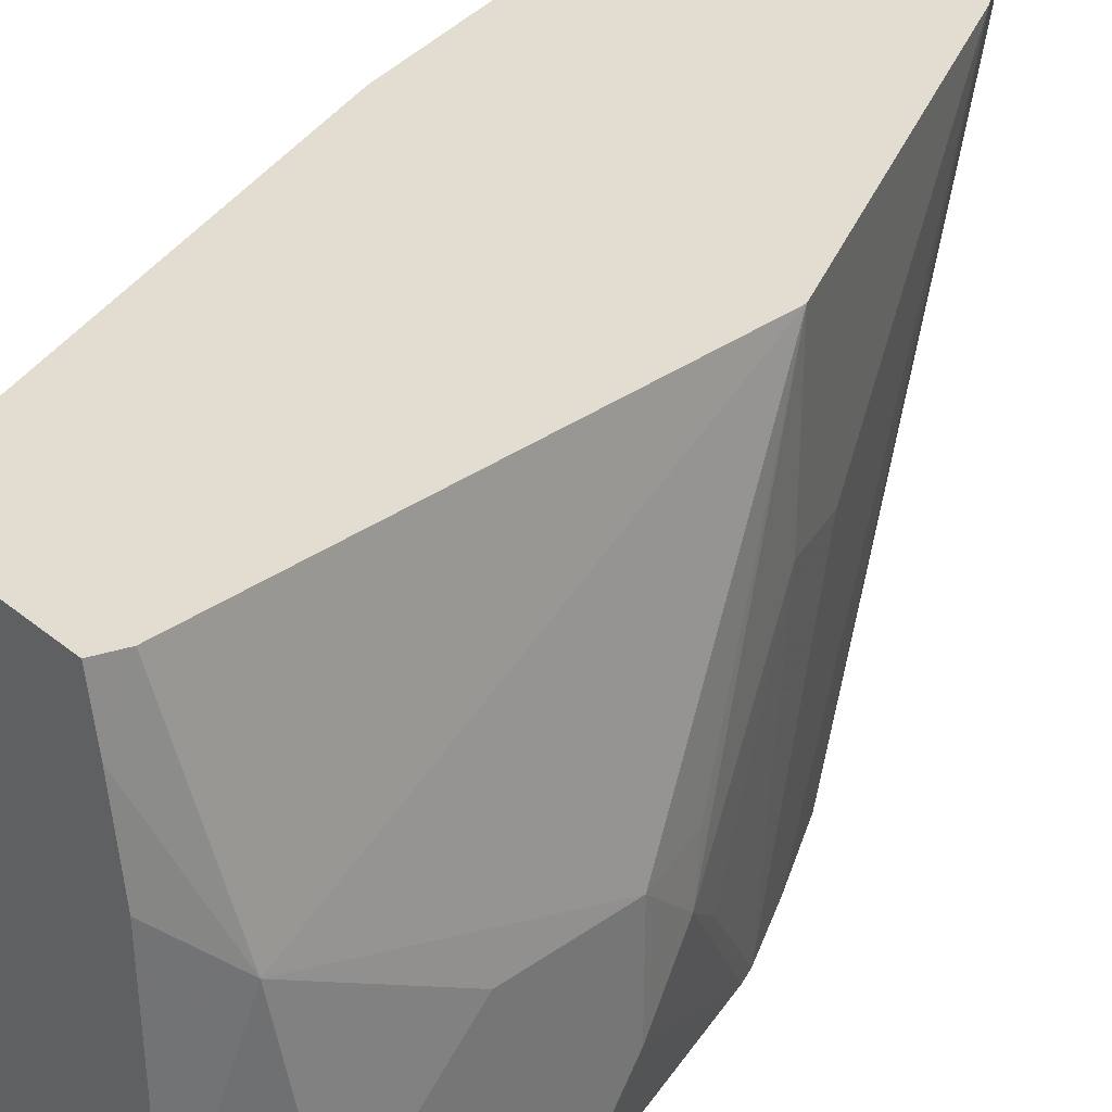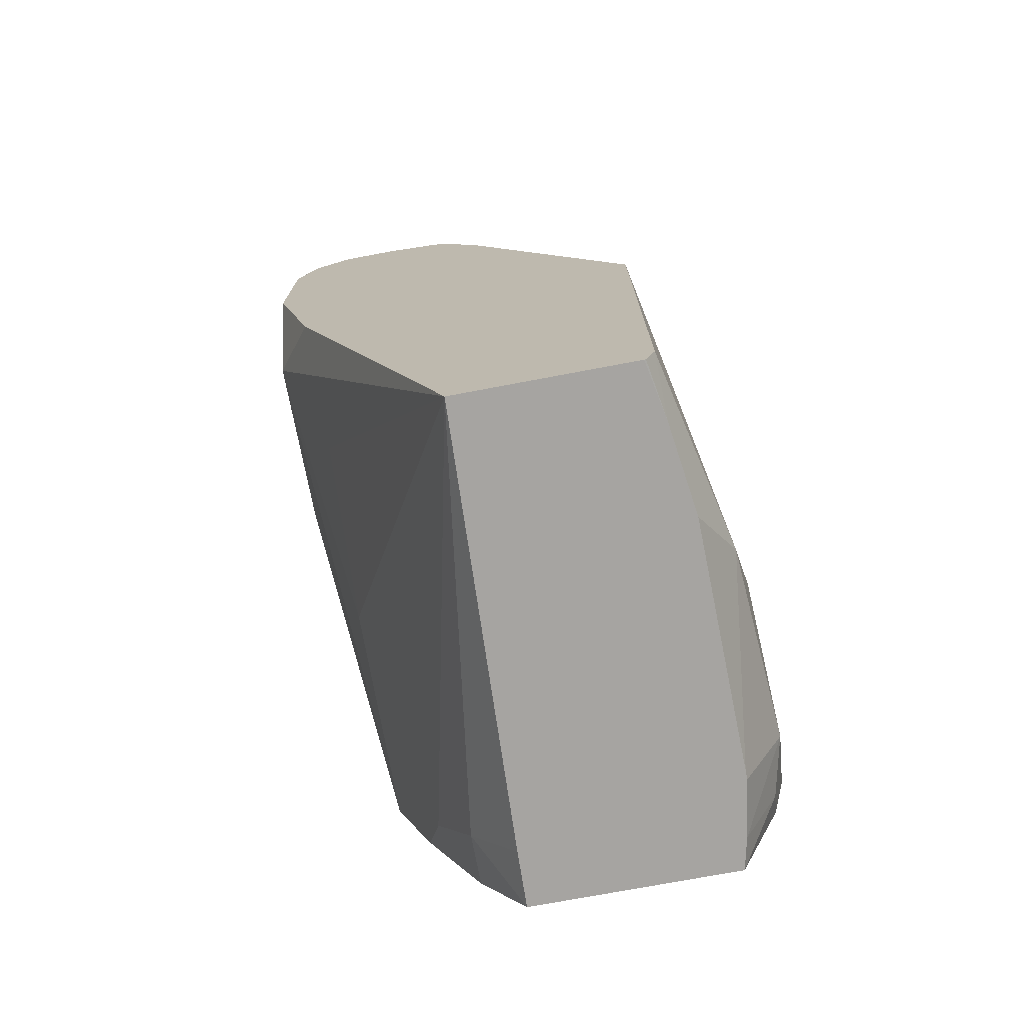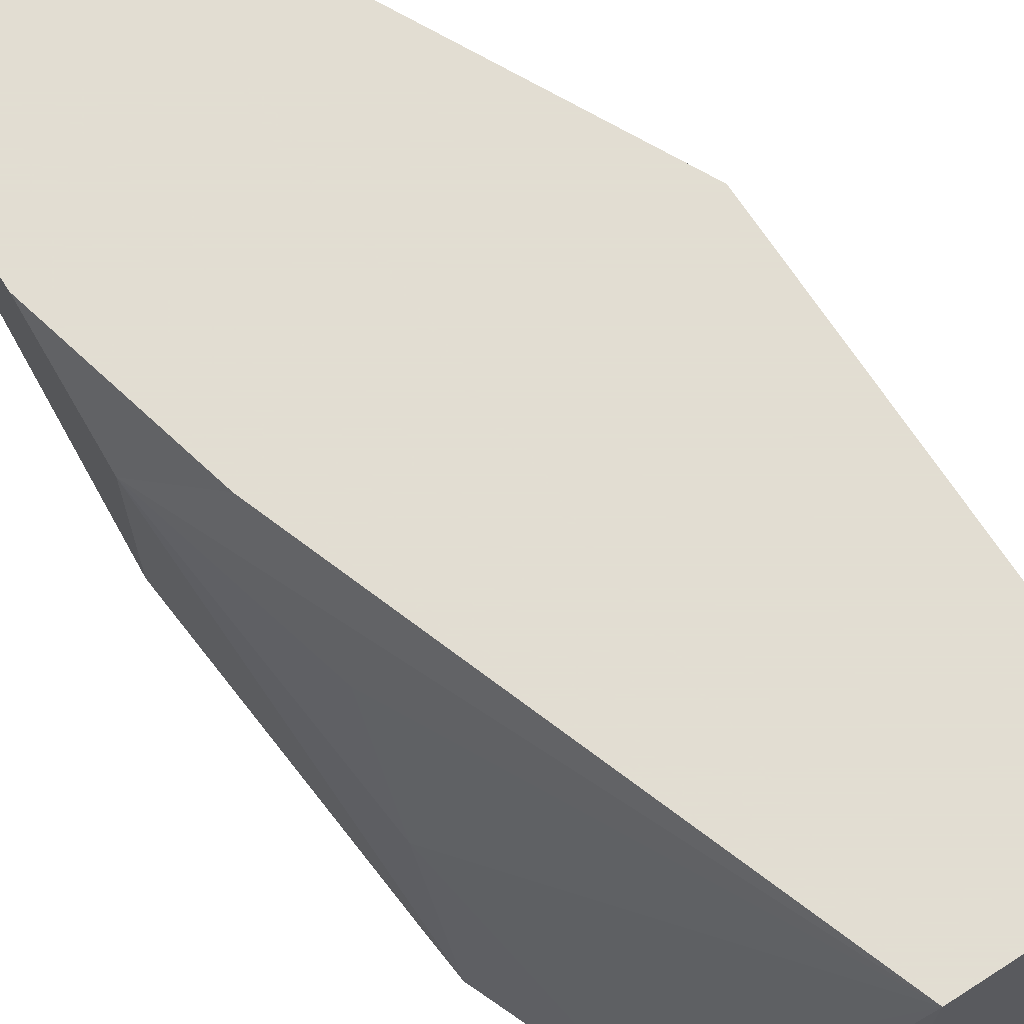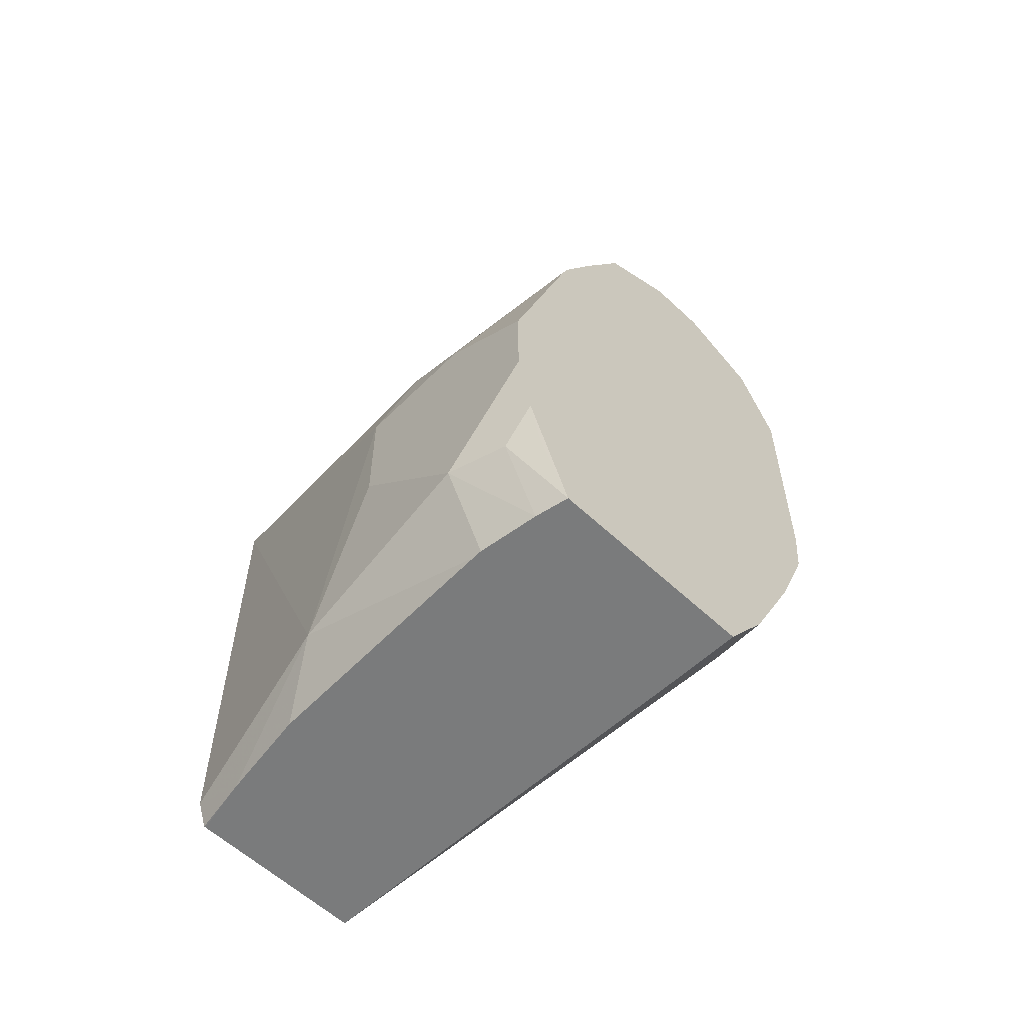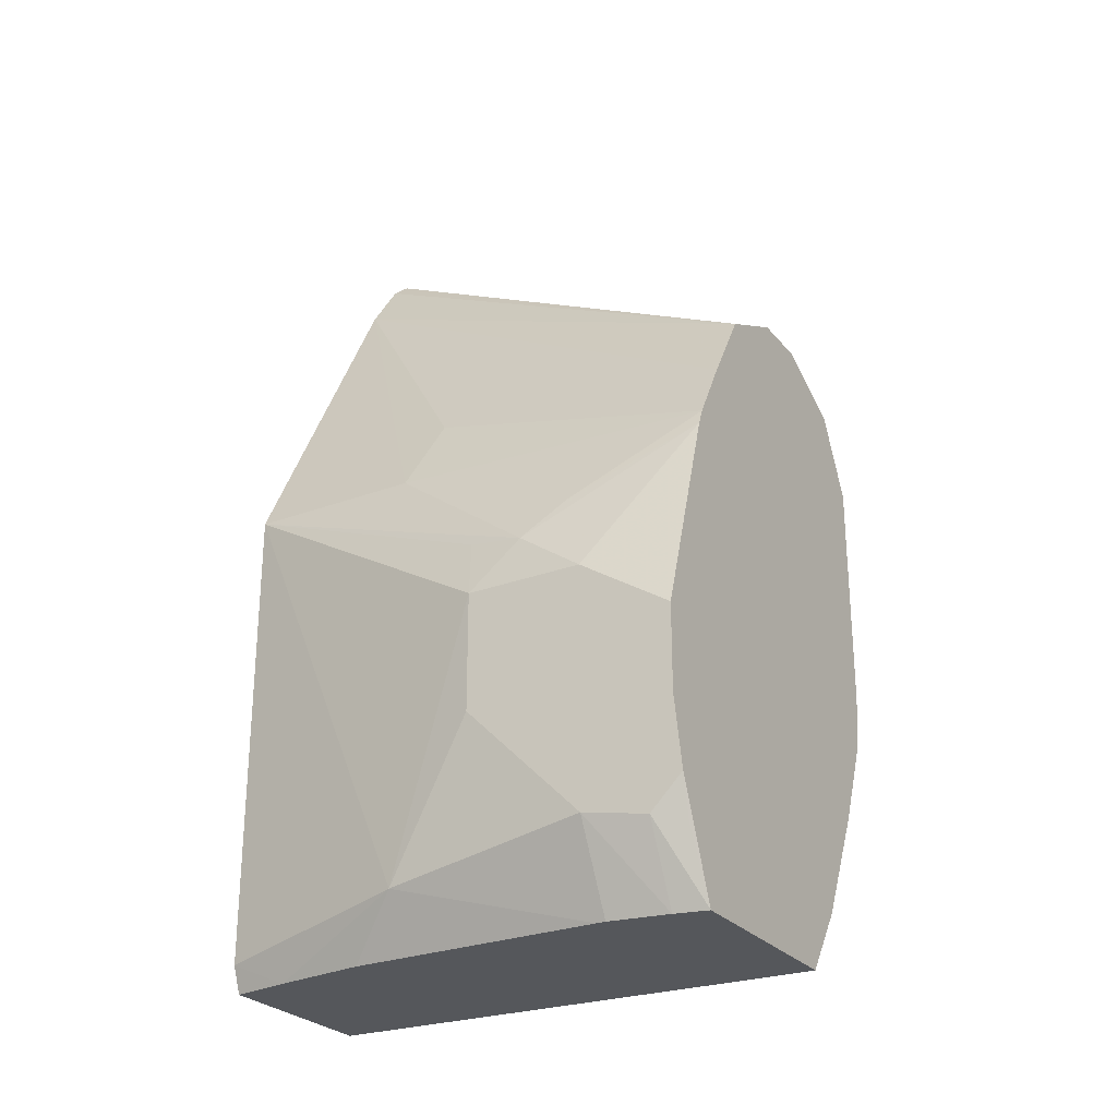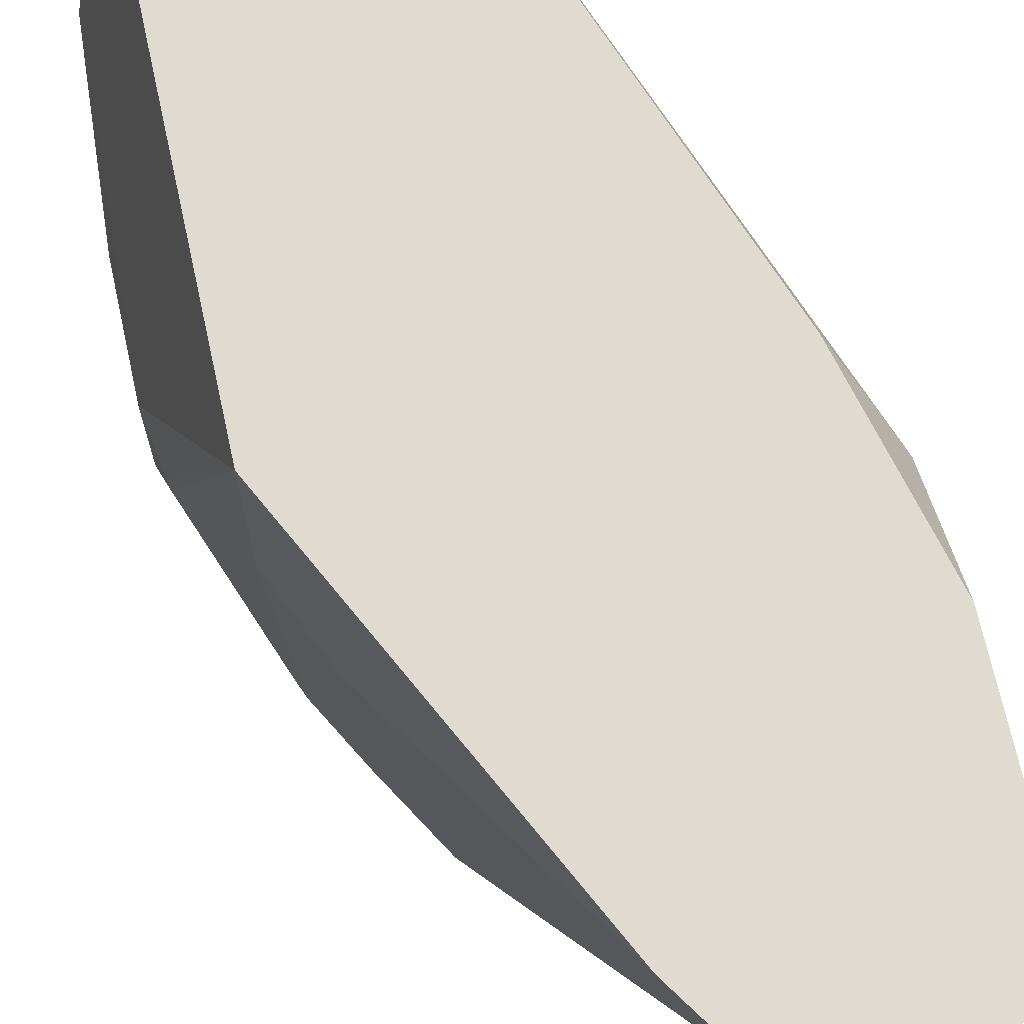
<metadata>
{"format":"obj","ext":"obj","renderer":"f3d","projection":"perspective","resolution":1024,"background":"white","views":[{"elev":35.3,"azim":47.1,"up":"+Z"},{"elev":-73.5,"azim":10.7,"up":"+Y"},{"elev":68.1,"azim":-32.7,"up":"+Z"},{"elev":-58.3,"azim":135.9,"up":"+Y"},{"elev":-26.7,"azim":120.5,"up":"+Y"},{"elev":70.0,"azim":167.6,"up":"+Z"}]}
</metadata>
<code>
v 0.2583 -0.02906 -0.283
v 0.2021 0.1011 -0.3234
v 0.2021 0.08086 -0.384
v 0.2223 0.02021 -0.4446
v 0.2358 -0.006713 -0.4379
v 0.252 -0.02906 -0.4357
v 0.3195 -0.02906 -0.283
v 0.198 0.1374 -0.283
v 0.1819 0.1617 -0.3031
v 0.2039 0.06245 -0.4558
v 0.2167 0.03143 -0.4558
v 0.229 0.006748 -0.4513
v 0.2335 -0.002205 -0.4558
v 0.2358 -0.006713 -0.4558
v 0.2514 -0.02906 -0.4558
v 0.3233 -0.02906 -0.3031
v 0.32 -0.02903 -0.283
v 0.19 0.1697 -0.283
v 0.182 0.2018 -0.283
v 0.1819 0.2021 -0.283
v 0.1819 0.1617 -0.3638
v 0.2021 0.08086 -0.4558
v 0.229 0.006748 -0.4558
v 0.3234 -0.02906 -0.4558
v 0.3276 -0.02906 -0.3347
v 0.3385 -0.01009 -0.3537
v 0.3233 -0.02021 -0.283
v 0.1819 0.2223 -0.283
v 0.1819 0.1819 -0.3436
v 0.1819 0.2627 -0.283
v 0.2021 0.1617 -0.4558
v 0.3259 -0.02906 -0.4446
v 0.3385 0.008703 -0.4558
v 0.3334 -0.005042 -0.4547
v 0.3385 -0.00252 -0.4446
v 0.329 -0.02906 -0.4212
v 0.3436 1.75e-06 -0.4244
v 0.3436 0.02021 -0.4042
v 0.3436 0.04045 -0.384
v 0.3436 0.08086 -0.384
v 0.3233 0.1415 -0.283
v 0.1819 0.2223 -0.3031
v 0.1894 0.2828 -0.283
v 0.1869 0.2728 -0.293
v 0.2126 0.1826 -0.4558
v 0.329 -0.02906 -0.4244
v 0.3436 0.03143 -0.4558
v 0.3436 0.02021 -0.4446
v 0.3436 0.08086 -0.4244
v 0.3402 0.0977 -0.4008
v 0.3385 0.1011 -0.3814
v 0.3233 0.1415 -0.3436
v 0.2627 0.2627 -0.283
v 0.2022 0.293 -0.283
v 0.2156 0.1886 -0.4558
v 0.3436 0.06066 -0.4558
v 0.3201 0.134 -0.4558
v 0.3334 0.1112 -0.4143
v 0.3178 0.1397 -0.4558
v 0.3099 0.1684 -0.3503
v 0.2897 0.1886 -0.4558
v 0.2492 0.283 -0.283
v 0.3056 0.1617 -0.4558
v 0.2224 0.293 -0.283
v 0.2088 0.2897 -0.2897
v 0.2425 0.2021 -0.4558
v 0.2365 0.1991 -0.4558
v 0.223 0.1923 -0.4558
v 0.2739 0.1965 -0.4558
v 0.2459 0.2863 -0.2863
v 0.2461 0.2857 -0.283
v 0.229 0.2897 -0.2897
v 0.2426 0.2879 -0.283
v 0.2627 0.2021 -0.4558
f 30 44 31
f 31 44 45
f 32 35 37
f 32 37 46
f 33 35 34
f 33 47 48
f 33 48 35
f 37 48 47
f 36 46 37
f 37 47 56
f 37 56 49
f 37 49 40
f 37 40 39
f 30 43 44
f 35 48 37
f 29 42 30
f 16 27 17
f 26 41 27
f 16 26 27
f 37 39 38
f 21 29 30
f 21 30 31
f 21 31 22
f 24 33 34
f 28 30 42
f 24 34 35
f 25 36 26
f 26 36 37
f 26 37 38
f 26 38 39
f 26 39 40
f 26 40 41
f 24 35 32
f 40 49 50
f 69 74 70
f 40 51 41
f 54 65 66
f 54 66 67
f 54 67 68
f 54 68 55
f 57 59 58
f 61 69 70
f 61 70 62
f 62 70 71
f 64 73 70
f 64 70 72
f 65 72 74
f 65 74 66
f 16 25 26
f 70 73 71
f 70 74 72
f 54 72 65
f 40 50 51
f 54 64 72
f 53 59 63
f 41 52 53
f 41 51 50
f 41 50 52
f 43 54 55
f 43 55 44
f 44 55 45
f 49 56 57
f 49 57 50
f 50 57 58
f 50 58 52
f 52 58 59
f 52 59 60
f 52 60 53
f 53 61 62
f 53 60 59
f 53 63 61
f 12 23 13
f 10 15 14
f 10 23 11
f 1 71 73
f 1 73 64
f 1 64 54
f 1 54 43
f 1 43 30
f 1 30 28
f 1 62 71
f 1 28 20
f 1 19 18
f 1 18 8
f 1 8 9
f 1 9 2
f 2 9 3
f 3 10 11
f 1 20 19
f 3 11 4
f 1 53 62
f 1 27 41
f 1 2 3
f 1 3 4
f 1 4 5
f 1 5 6
f 11 23 12
f 1 15 24
f 1 41 53
f 1 24 32
f 1 46 36
f 1 36 25
f 1 25 16
f 1 16 7
f 1 7 17
f 1 17 27
f 1 32 46
f 3 9 10
f 1 6 15
f 4 11 12
f 10 67 66
f 10 66 74
f 10 74 69
f 10 69 61
f 10 61 63
f 10 63 59
f 10 68 67
f 10 59 57
f 10 56 47
f 10 47 33
f 10 33 24
f 10 14 13
f 10 13 23
f 4 12 5
f 10 57 56
f 10 55 68
f 10 24 15
f 10 31 45
f 10 45 55
f 5 13 14
f 5 15 6
f 7 16 17
f 8 18 9
f 9 18 19
f 9 19 20
f 5 14 15
f 9 28 42
f 10 22 31
f 9 20 28
f 10 21 22
f 5 12 13
f 9 21 10
f 9 29 21
f 9 42 29

</code>
